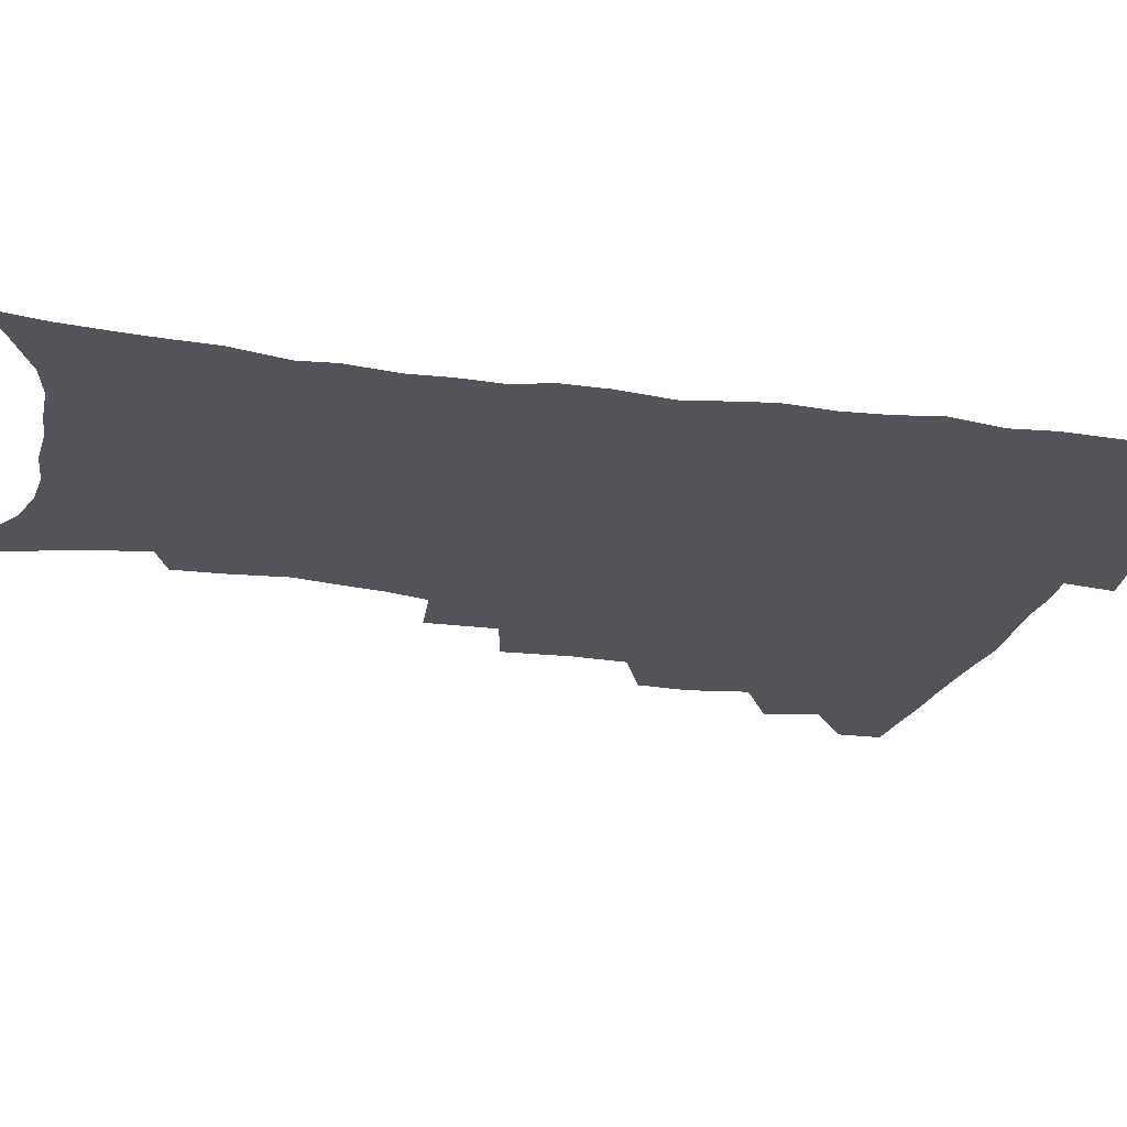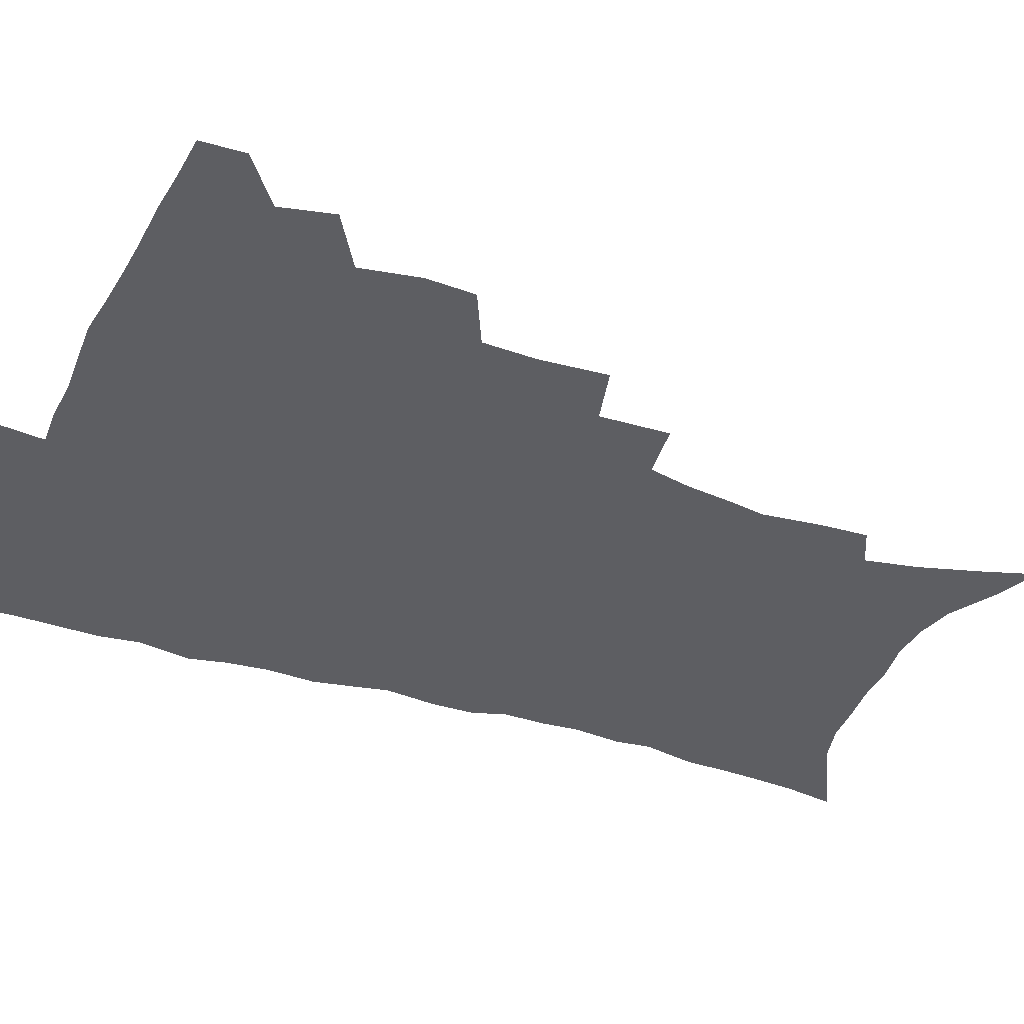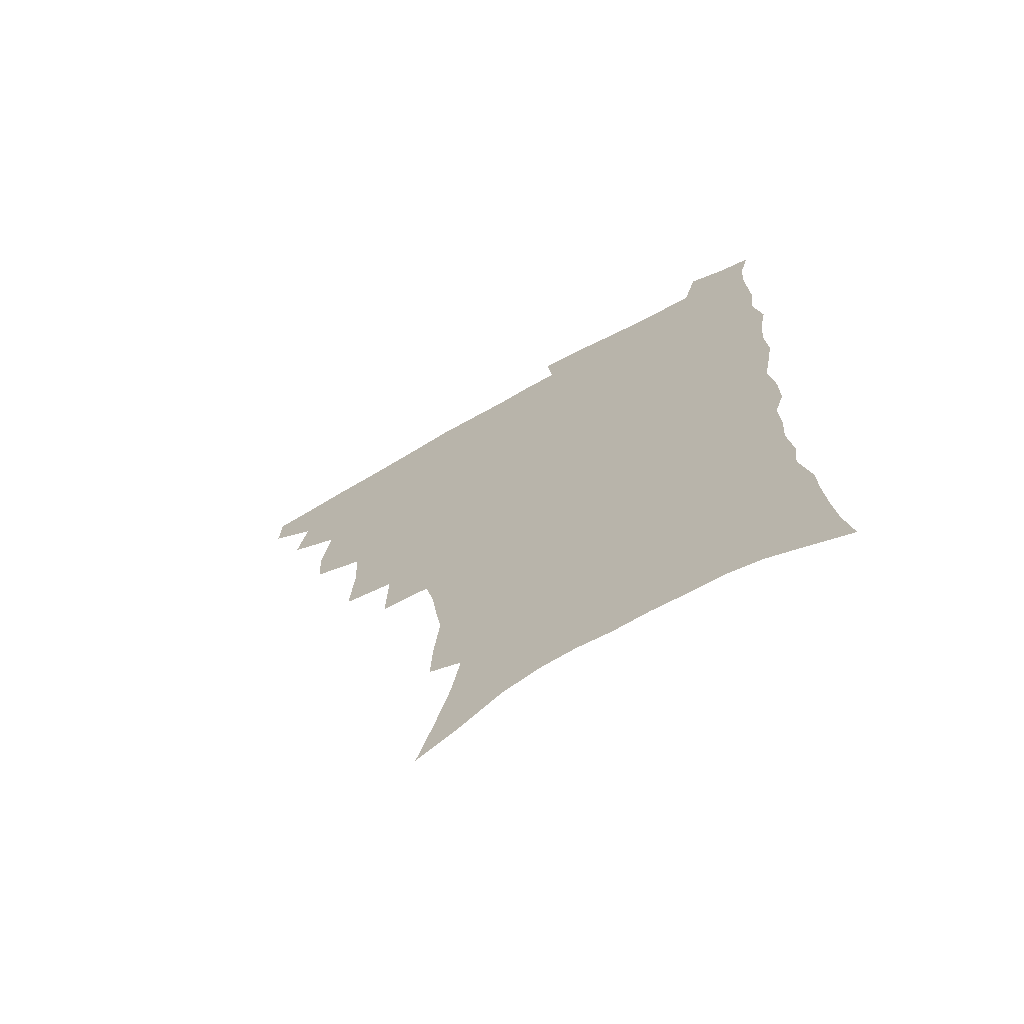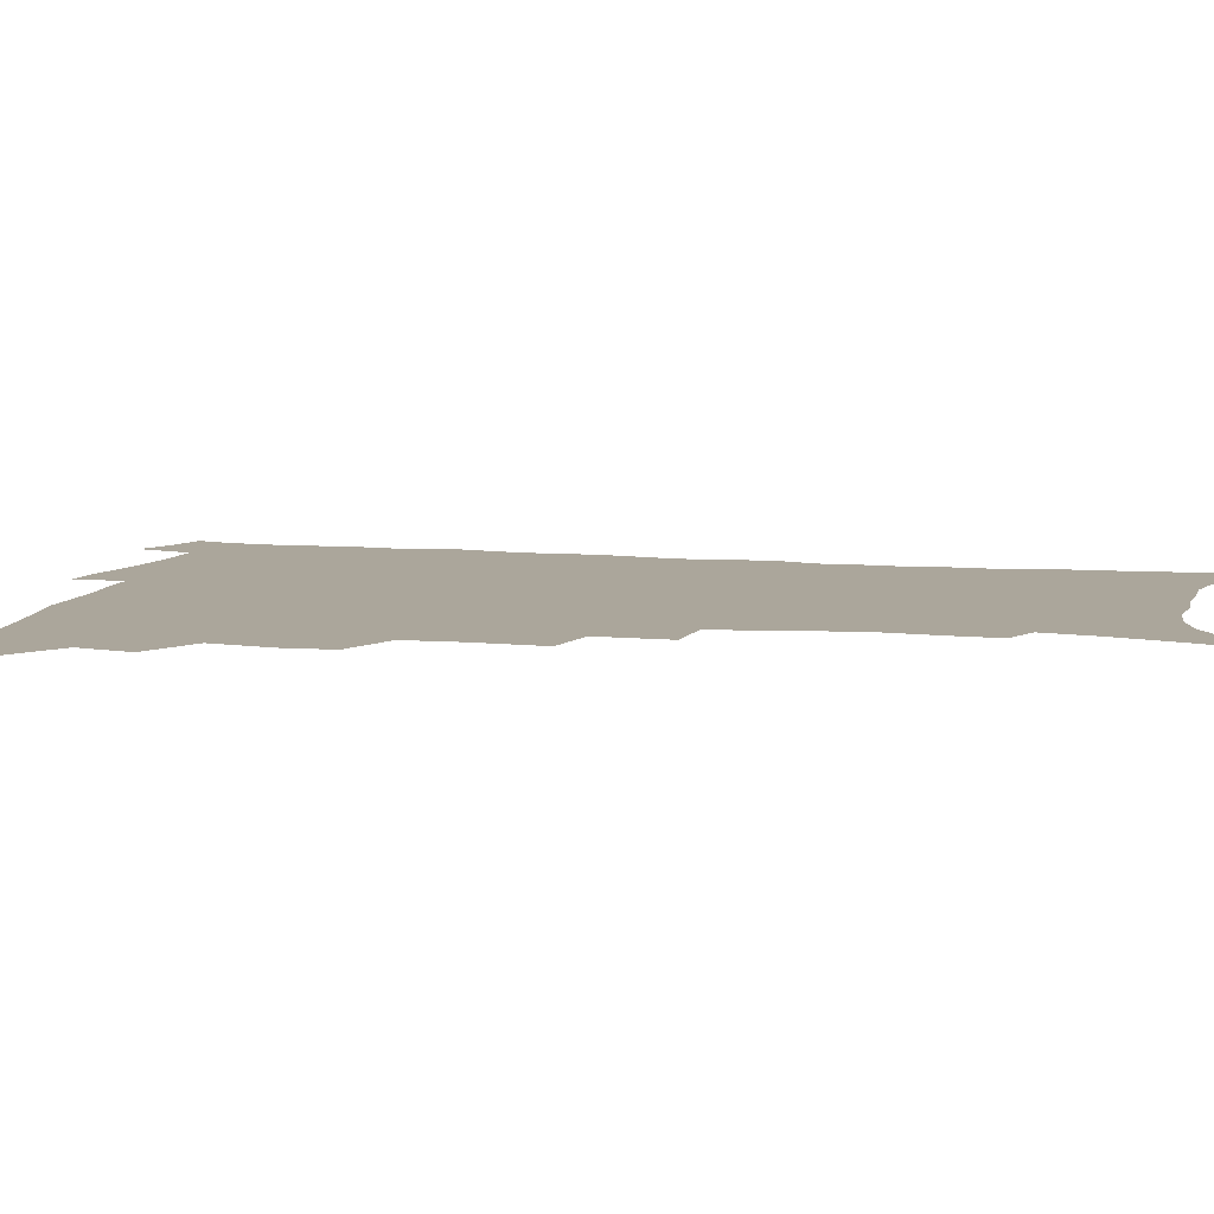
<metadata>
{"format":"obj","ext":"obj","renderer":"f3d","projection":"perspective","resolution":1024,"background":"white","views":[{"elev":-23.9,"azim":76.6,"up":"+Z"},{"elev":-39.4,"azim":-111.5,"up":"+Z"},{"elev":-69.9,"azim":29.4,"up":"+Y"},{"elev":8.0,"azim":-76.3,"up":"+Z"}]}
</metadata>
<code>
v 465.8 488.9 0
v 466.4 504.9 0
v 479.7 455.9 0
v 483.8 475.3 0
v 483.6 491.1 0
v 482.8 506.4 0
v 497 404.2 0
v 496 422.2 0
v 499.6 444 0
v 500.6 461.5 0
v 501.3 477.6 0
v 499.6 492.9 0
v 497.8 508.4 0
v 516.2 350.1 0
v 517.8 375.1 0
v 516.9 394.9 0
v 518.6 416.1 0
v 517.8 432.7 0
v 518.5 449.9 0
v 519.3 465.7 0
v 517.1 479.7 0
v 515.6 494.1 0
v 513.4 509.5 0
v 535.4 319.8 0
v 536.2 345.6 0
v 535.1 366.1 0
v 534.8 385.8 0
v 534.3 403.7 0
v 532.9 418.8 0
v 532.2 434.2 0
v 533.2 451.6 0
v 533.2 466.9 0
v 531.8 481.2 0
v 530.2 495.8 0
v 528.3 511 0
v 559.8 232.6 0
v 560.6 249.5 0
v 562.8 272 0
v 560.6 285.6 0
v 558.5 302.4 0
v 554.9 318 0
v 552.6 337 0
v 551.2 355.7 0
v 549.9 373.3 0
v 549.6 391.9 0
v 548.5 406.9 0
v 547.9 422.6 0
v 548.7 439.4 0
v 547.9 453.7 0
v 548 468.4 0
v 546.2 482.8 0
v 544.8 497.2 0
v 542.9 512.8 0
v 557.2 164.6 0
v 563.5 185.4 0
v 569.5 207.7 0
v 572.8 226.6 0
v 573.5 243.7 0
v 573.9 261.1 0
v 573.5 278.2 0
v 572.5 296.3 0
v 570 310.8 0
v 568.3 328.4 0
v 565.8 343.6 0
v 565.2 362.7 0
v 564.4 380 0
v 562.6 393.9 0
v 563.2 411.3 0
v 563.3 427.2 0
v 562.7 441.5 0
v 562.9 456.3 0
v 561.6 469.8 0
v 561.4 483.6 0
v 559.7 498.1 0
v 557.2 515 0
v 572.3 172 0
v 576.8 190.9 0
v 584.9 218.4 0
v 586.2 236.2 0
v 586.5 253.5 0
v 585.1 266.9 0
v 584.8 284.4 0
v 584.3 304.3 0
v 582.9 319.9 0
v 580.9 334.6 0
v 579.7 351.6 0
v 578.2 366.5 0
v 578.1 384.7 0
v 577.7 399.8 0
v 576.5 413.2 0
v 577.1 429.8 0
v 576.8 443.7 0
v 576.4 457.2 0
v 575.7 470.6 0
v 575.5 484.2 0
v 574 499 0
v 572.4 514.6 0
v 589.9 183.1 0
v 595.6 206.7 0
v 597 223.4 0
v 597.7 240.7 0
v 597.8 258.5 0
v 597.2 274.4 0
v 596.5 290.8 0
v 595.2 305.5 0
v 594.6 325.9 0
v 593 337.8 0
v 592.1 355.2 0
v 591.2 370.5 0
v 590.6 385.4 0
v 590.6 402.1 0
v 590 415.8 0
v 590 430.1 0
v 590.1 444.5 0
v 589.8 457.8 0
v 589.7 471.3 0
v 589.2 485 0
v 588.2 499.5 0
v 587.3 514.2 0
v 604.2 187.5 0
v 607.8 209.1 0
v 609.3 228.3 0
v 609.3 244.9 0
v 608.8 259.6 0
v 607.9 274 0
v 607.7 293.9 0
v 607.1 311.4 0
v 606 325.7 0
v 605 341.2 0
v 604.5 358.5 0
v 603.9 373.5 0
v 603.4 387.6 0
v 603.2 403.1 0
v 603.4 418 0
v 603.3 431.6 0
v 603.4 445.3 0
v 603.4 458.3 0
v 603.5 471.7 0
v 603.6 485 0
v 603.1 498.9 0
v 601.4 515.4 0
v 618.2 188.5 0
v 620.2 211.6 0
v 620.7 229.4 0
v 620.6 246.4 0
v 620.4 264.8 0
v 619.8 281.5 0
v 619 293.7 0
v 618.2 314.6 0
v 617.6 327.6 0
v 616.9 344.4 0
v 616.4 359 0
v 616.1 373.4 0
v 615.9 389.8 0
v 615.8 404.4 0
v 615.9 418.6 0
v 616.1 432 0
v 616.2 445 0
v 616.6 458.4 0
v 617.4 472.1 0
v 617.5 484.9 0
v 617 498.8 0
v 615.8 515.1 0
v 613.7 533.6 0
v 632.3 187 0
v 632.5 210.8 0
v 632.4 233.2 0
v 632.2 247.9 0
v 631.6 265.9 0
v 631.1 280.2 0
v 630.3 297.4 0
v 629.7 313 0
v 629.1 328.8 0
v 628.5 345.4 0
v 628.4 358.4 0
v 628.2 374.4 0
v 628.1 389.4 0
v 628.2 403.9 0
v 628.3 418 0
v 628.9 433.5 0
v 629.3 445.6 0
v 629.7 458.3 0
v 630.3 471.8 0
v 630.7 484.8 0
v 630.8 498.4 0
v 630.1 514.2 0
v 628.3 531.9 0
v 646.6 187.5 0
v 645 212.1 0
v 644.8 228.4 0
v 643.9 246.1 0
v 642.8 265.2 0
v 642.3 280.7 0
v 641.5 297.9 0
v 640.9 313.9 0
v 641 327 0
v 640.3 343.5 0
v 640.2 359.1 0
v 640.4 373.3 0
v 640.4 388.3 0
v 640.6 402.8 0
v 640.6 418.6 0
v 641.3 431.7 0
v 642 444.6 0
v 642.7 457.8 0
v 643.2 471.5 0
v 643.9 484.3 0
v 644.6 497.6 0
v 645.8 510.5 0
v 643.7 528.5 0
v 660.7 186.5 0
v 658.2 208.5 0
v 656.4 229 0
v 655.9 243.8 0
v 654 264 0
v 654.1 277.8 0
v 652.6 297.2 0
v 652.3 312 0
v 652.5 326 0
v 652.1 342 0
v 651.9 357.4 0
v 652.9 370.5 0
v 652.9 385.9 0
v 653.7 399.3 0
v 653.2 416.2 0
v 653.9 429.8 0
v 655.1 442.5 0
v 655.5 456.9 0
v 656.1 470.6 0
v 657.2 483.5 0
v 658.1 496.8 0
v 658.9 510.2 0
v 659 525.6 0
v 674.1 186.2 0
v 671.2 206 0
v 669 225.2 0
v 667.7 242.2 0
v 666.7 258.8 0
v 665.6 276 0
v 664.4 293.6 0
v 663.8 309.3 0
v 664.6 322.7 0
v 664.1 339.1 0
v 665.2 352.4 0
v 665.4 367.5 0
v 665 384 0
v 666.1 397.3 0
v 665.5 414.2 0
v 666.9 427.4 0
v 667.7 441.3 0
v 669 454.6 0
v 669.4 468.9 0
v 670.2 482.9 0
v 671.7 495.9 0
v 672.8 509.7 0
v 674 523.7 0
v 687.8 182.9 0
v 685.5 200.4 0
v 682.8 219.3 0
v 680.2 238.3 0
v 678.8 255.4 0
v 678.1 271.3 0
v 676.9 288.2 0
v 677.8 301.8 0
v 676.2 320 0
v 677.4 333.4 0
v 677.2 349.3 0
v 678.3 363.2 0
v 677.9 379.6 0
v 679.3 393.4 0
v 679.8 408.7 0
v 680.5 423.5 0
v 680.9 438.5 0
v 682.8 451.8 0
v 682.4 467.8 0
v 683.9 481 0
v 685.1 494.6 0
v 687.1 508.4 0
v 688.7 522.9 0
v 694.3 543.7 0
v 703.6 175.2 0
v 700.5 193.3 0
v 698.2 210.8 0
v 696.4 228 0
v 693 247.7 0
v 692.3 263.3 0
v 691.1 280.1 0
v 690.3 296.2 0
v 690.9 310.9 0
v 691.9 325.1 0
v 693.3 339.2 0
v 692.3 356.4 0
v 693.1 371.4 0
v 695.2 385.1 0
v 695 401.6 0
v 696.8 415.8 0
v 695.4 433.4 0
v 698.4 446.6 0
v 696.8 464.2 0
v 697.5 478.6 0
v 699.7 492.3 0
v 701.5 506.5 0
v 702.8 520.7 0
v 707.8 536.5 0
v 719.7 166.8 0
v 716.5 184.8 0
v 715.1 200.5 0
v 714.1 215.8 0
v 713.8 231 0
v 709.7 250.7 0
v 711.1 263.7 0
v 709.1 281.3 0
v 710.1 295.5 0
v 709.7 311.6 0
v 713.5 323.4 0
v 713.5 339.8 0
v 711.3 358.9 0
v 713.8 372.8 0
v 716.3 387.3 0
v 715.3 405.3 0
v 716.5 421.2 0
v 719.3 435.7 0
v 716.1 455.5 0
v 717.8 470.7 0
v 717.3 487.2 0
v 716.8 503.9 0
v 718.1 518.5 0
v 721.8 532.5 0
f 4 5 1
f 1 5 2
f 5 6 2
f 9 10 3
f 3 10 4
f 10 11 4
f 4 11 5
f 11 12 5
f 5 12 6
f 12 13 6
f 16 17 7
f 7 17 8
f 17 18 8
f 8 18 9
f 18 19 9
f 9 19 10
f 19 20 10
f 10 20 11
f 20 21 11
f 11 21 12
f 21 22 12
f 12 22 13
f 22 23 13
f 25 26 14
f 14 26 15
f 26 27 15
f 15 27 16
f 27 28 16
f 16 28 17
f 28 29 17
f 17 29 18
f 29 30 18
f 18 30 19
f 30 31 19
f 19 31 20
f 31 32 20
f 20 32 21
f 32 33 21
f 21 33 22
f 33 34 22
f 22 34 23
f 34 35 23
f 41 42 24
f 24 42 25
f 42 43 25
f 25 43 26
f 43 44 26
f 26 44 27
f 44 45 27
f 27 45 28
f 45 46 28
f 28 46 29
f 46 47 29
f 29 47 30
f 47 48 30
f 30 48 31
f 48 49 31
f 31 49 32
f 49 50 32
f 32 50 33
f 50 51 33
f 33 51 34
f 51 52 34
f 34 52 35
f 52 53 35
f 57 58 36
f 36 58 37
f 58 59 37
f 37 59 38
f 59 60 38
f 38 60 39
f 60 61 39
f 39 61 40
f 61 62 40
f 40 62 41
f 62 63 41
f 41 63 42
f 63 64 42
f 42 64 43
f 64 65 43
f 43 65 44
f 65 66 44
f 44 66 45
f 66 67 45
f 45 67 46
f 67 68 46
f 46 68 47
f 68 69 47
f 47 69 48
f 69 70 48
f 48 70 49
f 70 71 49
f 49 71 50
f 71 72 50
f 50 72 51
f 72 73 51
f 51 73 52
f 73 74 52
f 52 74 53
f 74 75 53
f 54 76 55
f 76 77 55
f 55 77 56
f 77 78 56
f 56 78 57
f 78 79 57
f 57 79 58
f 79 80 58
f 58 80 59
f 80 81 59
f 59 81 60
f 81 82 60
f 60 82 61
f 82 83 61
f 61 83 62
f 83 84 62
f 62 84 63
f 84 85 63
f 63 85 64
f 85 86 64
f 64 86 65
f 86 87 65
f 65 87 66
f 87 88 66
f 66 88 67
f 88 89 67
f 67 89 68
f 89 90 68
f 68 90 69
f 90 91 69
f 69 91 70
f 91 92 70
f 70 92 71
f 92 93 71
f 71 93 72
f 93 94 72
f 72 94 73
f 94 95 73
f 73 95 74
f 95 96 74
f 74 96 75
f 96 97 75
f 76 98 77
f 98 99 77
f 77 99 78
f 99 100 78
f 78 100 79
f 100 101 79
f 79 101 80
f 101 102 80
f 80 102 81
f 102 103 81
f 81 103 82
f 103 104 82
f 82 104 83
f 104 105 83
f 83 105 84
f 105 106 84
f 84 106 85
f 106 107 85
f 85 107 86
f 107 108 86
f 86 108 87
f 108 109 87
f 87 109 88
f 109 110 88
f 88 110 89
f 110 111 89
f 89 111 90
f 111 112 90
f 90 112 91
f 112 113 91
f 91 113 92
f 113 114 92
f 92 114 93
f 114 115 93
f 93 115 94
f 115 116 94
f 94 116 95
f 116 117 95
f 95 117 96
f 117 118 96
f 96 118 97
f 118 119 97
f 98 120 99
f 120 121 99
f 99 121 100
f 121 122 100
f 100 122 101
f 122 123 101
f 101 123 102
f 123 124 102
f 102 124 103
f 124 125 103
f 103 125 104
f 125 126 104
f 104 126 105
f 126 127 105
f 105 127 106
f 127 128 106
f 106 128 107
f 128 129 107
f 107 129 108
f 129 130 108
f 108 130 109
f 130 131 109
f 109 131 110
f 131 132 110
f 110 132 111
f 132 133 111
f 111 133 112
f 133 134 112
f 112 134 113
f 134 135 113
f 113 135 114
f 135 136 114
f 114 136 115
f 136 137 115
f 115 137 116
f 137 138 116
f 116 138 117
f 138 139 117
f 117 139 118
f 139 140 118
f 118 140 119
f 140 141 119
f 120 142 121
f 142 143 121
f 121 143 122
f 143 144 122
f 122 144 123
f 144 145 123
f 123 145 124
f 145 146 124
f 124 146 125
f 146 147 125
f 125 147 126
f 147 148 126
f 126 148 127
f 148 149 127
f 127 149 128
f 149 150 128
f 128 150 129
f 150 151 129
f 129 151 130
f 151 152 130
f 130 152 131
f 152 153 131
f 131 153 132
f 153 154 132
f 132 154 133
f 154 155 133
f 133 155 134
f 155 156 134
f 134 156 135
f 156 157 135
f 135 157 136
f 157 158 136
f 136 158 137
f 158 159 137
f 137 159 138
f 159 160 138
f 138 160 139
f 160 161 139
f 139 161 140
f 161 162 140
f 140 162 141
f 162 163 141
f 142 165 143
f 165 166 143
f 143 166 144
f 166 167 144
f 144 167 145
f 167 168 145
f 145 168 146
f 168 169 146
f 146 169 147
f 169 170 147
f 147 170 148
f 170 171 148
f 148 171 149
f 171 172 149
f 149 172 150
f 172 173 150
f 150 173 151
f 173 174 151
f 151 174 152
f 174 175 152
f 152 175 153
f 175 176 153
f 153 176 154
f 176 177 154
f 154 177 155
f 177 178 155
f 155 178 156
f 178 179 156
f 156 179 157
f 179 180 157
f 157 180 158
f 180 181 158
f 158 181 159
f 181 182 159
f 159 182 160
f 182 183 160
f 160 183 161
f 183 184 161
f 161 184 162
f 184 185 162
f 162 185 163
f 185 186 163
f 163 186 164
f 186 187 164
f 165 188 166
f 188 189 166
f 166 189 167
f 189 190 167
f 167 190 168
f 190 191 168
f 168 191 169
f 191 192 169
f 169 192 170
f 192 193 170
f 170 193 171
f 193 194 171
f 171 194 172
f 194 195 172
f 172 195 173
f 195 196 173
f 173 196 174
f 196 197 174
f 174 197 175
f 197 198 175
f 175 198 176
f 198 199 176
f 176 199 177
f 199 200 177
f 177 200 178
f 200 201 178
f 178 201 179
f 201 202 179
f 179 202 180
f 202 203 180
f 180 203 181
f 203 204 181
f 181 204 182
f 204 205 182
f 182 205 183
f 205 206 183
f 183 206 184
f 206 207 184
f 184 207 185
f 207 208 185
f 185 208 186
f 208 209 186
f 186 209 187
f 209 210 187
f 188 211 189
f 211 212 189
f 189 212 190
f 212 213 190
f 190 213 191
f 213 214 191
f 191 214 192
f 214 215 192
f 192 215 193
f 215 216 193
f 193 216 194
f 216 217 194
f 194 217 195
f 217 218 195
f 195 218 196
f 218 219 196
f 196 219 197
f 219 220 197
f 197 220 198
f 220 221 198
f 198 221 199
f 221 222 199
f 199 222 200
f 222 223 200
f 200 223 201
f 223 224 201
f 201 224 202
f 224 225 202
f 202 225 203
f 225 226 203
f 203 226 204
f 226 227 204
f 204 227 205
f 227 228 205
f 205 228 206
f 228 229 206
f 206 229 207
f 229 230 207
f 207 230 208
f 230 231 208
f 208 231 209
f 231 232 209
f 209 232 210
f 232 233 210
f 211 234 212
f 234 235 212
f 212 235 213
f 235 236 213
f 213 236 214
f 236 237 214
f 214 237 215
f 237 238 215
f 215 238 216
f 238 239 216
f 216 239 217
f 239 240 217
f 217 240 218
f 240 241 218
f 218 241 219
f 241 242 219
f 219 242 220
f 242 243 220
f 220 243 221
f 243 244 221
f 221 244 222
f 244 245 222
f 222 245 223
f 245 246 223
f 223 246 224
f 246 247 224
f 224 247 225
f 247 248 225
f 225 248 226
f 248 249 226
f 226 249 227
f 249 250 227
f 227 250 228
f 250 251 228
f 228 251 229
f 251 252 229
f 229 252 230
f 252 253 230
f 230 253 231
f 253 254 231
f 231 254 232
f 254 255 232
f 232 255 233
f 255 256 233
f 234 257 235
f 257 258 235
f 235 258 236
f 258 259 236
f 236 259 237
f 259 260 237
f 237 260 238
f 260 261 238
f 238 261 239
f 261 262 239
f 239 262 240
f 262 263 240
f 240 263 241
f 263 264 241
f 241 264 242
f 264 265 242
f 242 265 243
f 265 266 243
f 243 266 244
f 266 267 244
f 244 267 245
f 267 268 245
f 245 268 246
f 268 269 246
f 246 269 247
f 269 270 247
f 247 270 248
f 270 271 248
f 248 271 249
f 271 272 249
f 249 272 250
f 272 273 250
f 250 273 251
f 273 274 251
f 251 274 252
f 274 275 252
f 252 275 253
f 275 276 253
f 253 276 254
f 276 277 254
f 254 277 255
f 277 278 255
f 255 278 256
f 278 279 256
f 257 281 258
f 281 282 258
f 258 282 259
f 282 283 259
f 259 283 260
f 283 284 260
f 260 284 261
f 284 285 261
f 261 285 262
f 285 286 262
f 262 286 263
f 286 287 263
f 263 287 264
f 287 288 264
f 264 288 265
f 288 289 265
f 265 289 266
f 289 290 266
f 266 290 267
f 290 291 267
f 267 291 268
f 291 292 268
f 268 292 269
f 292 293 269
f 269 293 270
f 293 294 270
f 270 294 271
f 294 295 271
f 271 295 272
f 295 296 272
f 272 296 273
f 296 297 273
f 273 297 274
f 297 298 274
f 274 298 275
f 298 299 275
f 275 299 276
f 299 300 276
f 276 300 277
f 300 301 277
f 277 301 278
f 301 302 278
f 278 302 279
f 302 303 279
f 279 303 280
f 303 304 280
f 281 305 282
f 305 306 282
f 282 306 283
f 306 307 283
f 283 307 284
f 307 308 284
f 284 308 285
f 308 309 285
f 285 309 286
f 309 310 286
f 286 310 287
f 310 311 287
f 287 311 288
f 311 312 288
f 288 312 289
f 312 313 289
f 289 313 290
f 313 314 290
f 290 314 291
f 314 315 291
f 291 315 292
f 315 316 292
f 292 316 293
f 316 317 293
f 293 317 294
f 317 318 294
f 294 318 295
f 318 319 295
f 295 319 296
f 319 320 296
f 296 320 297
f 320 321 297
f 297 321 298
f 321 322 298
f 298 322 299
f 322 323 299
f 299 323 300
f 323 324 300
f 300 324 301
f 324 325 301
f 301 325 302
f 325 326 302
f 302 326 303
f 326 327 303
f 303 327 304
f 327 328 304

</code>
